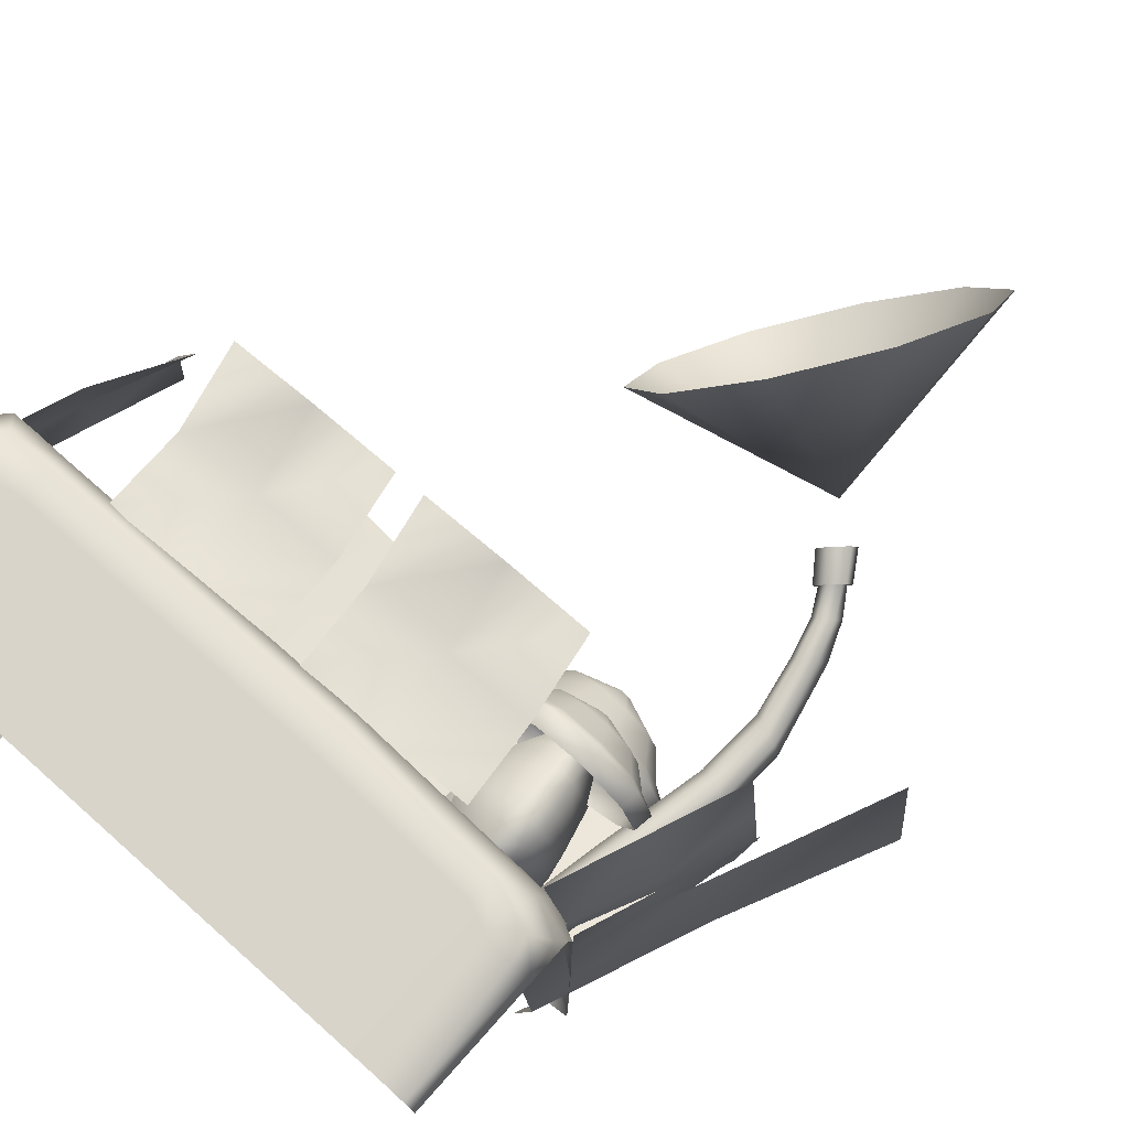
<metadata>
{"format":"obj","ext":"obj","renderer":"f3d","projection":"perspective","resolution":1024,"background":"white","views":[{"elev":75.5,"azim":41.6,"up":"+Z"}]}
</metadata>
<code>
v 0.9392 0.5966 0.4004
v 0.885 0.6074 0.9204
v 1.165 1.116 0.4212
v 1.098 1.128 0.977
v 1.132 1.122 0.6991
v 0.9665 0.601 0.7015
v 0.9938 0.8683 0.9701
v 1.067 0.8386 0.7112
v 1.061 0.856 0.4143
v -0.9772 0.5107 0.9326
v 0.9185 0.6158 -0.953
v -0.8399 0.544 -1.026
v -0.9283 0.5115 0.9732
v -0.9204 0.6254 0.8584
v -0.9705 0.5645 0.8843
v -0.8639 0.5711 0.9581
v 0.9372 0.494 0.9715
v -0.8279 0.6256 -0.9113
v -0.9888 0.4307 0.9256
v -0.9205 0.4288 0.9739
v -0.9901 0.4481 0.8469
v 0.8476 0.6158 -0.9695
v 0.8401 0.6255 -0.8888
v 0.9371 0.6254 -0.8844
v 0.9404 0.5577 -0.988
v 0.8167 0.546 -1.024
v 1.007 0.557 -0.9079
v -0.894 0.6075 -0.9801
v -0.7463 0.6184 -1.013
v -0.7476 0.5467 -1.026
v -0.8624 0.4532 -1.025
v -0.8329 0.4469 0.974
v -0.84 0.6256 0.8686
v -0.7135 0.4697 0.974
v -0.7314 0.5764 0.9646
v -0.7347 0.6235 0.8774
v 0.953 0.4166 0.972
v 0.9977 0.4363 0.9263
v 0.9878 0.5302 0.9072
v 0.8623 0.513 0.9701
v 0.8639 0.4251 0.9731
v 0.8901 0.5828 0.9342
v -0.9809 0.5946 -0.826
v -0.8691 0.626 -0.7971
v -0.7595 0.6262 -0.7974
v -0.7355 0.6257 -0.9229
v -0.9512 0.008427 0.9742
v 0.981 0.007498 0.9525
v -0.9534 0.008203 -0.9849
v -0.8392 0.008426 0.9742
v -0.9901 0.008426 0.9162
v 0.8963 0.008253 0.97
v 1.004 0.008234 0.9043
v -0.8815 0.008425 -1.026
v -0.9897 0.008417 -0.8442
v -0.99 0.4684 -0.8568
v -0.9529 0.4677 -0.9794
v -0.9897 0.008418 -0.6233
v -0.99 0.4687 -0.6182
v -0.99 0.5849 -0.6154
v -0.9161 0.6261 -0.607
v -0.99 0.4869 0.112
v -0.9891 0.5827 0.1119
v -0.9387 0.6261 0.1123
v -0.8427 0.6261 0.1141
v -0.9887 0.5789 0.4245
v -0.9392 0.6261 0.4227
v -0.8488 0.6261 0.4228
v -0.7197 0.6261 0.4205
v -0.7109 0.6261 0.1199
v -0.9399 0.6261 0.6506
v -0.8481 0.6261 0.6401
v -0.7193 0.6261 0.6161
v 0.2688 0.625 0.9063
v 0.266 0.5752 0.9714
v 0.2589 0.4776 0.9743
v 0.7752 0.4619 0.9733
v 0.7812 0.5386 0.9683
v 0.7978 0.008424 0.9741
v 0.2463 0.008425 0.9741
v -0.703 0.008426 0.9742
v 0.7943 0.5986 0.9308
v 0.7898 0.6261 0.7364
v 0.2685 0.6262 0.671
v 0.2742 0.6262 0.4467
v 0.2838 0.6262 0.1134
v -0.674 0.6261 -0.5782
v -0.8061 0.6261 -0.5947
v -0.6313 0.6261 -0.8427
v -0.6203 0.6257 -0.9418
v -0.6196 0.6173 -1.014
v -0.6188 0.5443 -1.026
v 1.01 0.5533 -0.8112
v 1.01 0.5537 -0.6097
v 1.007 0.008327 0.8385
v 1.009 0.4437 0.8452
v 1.01 0.5739 0.7458
v 1.01 0.5539 0.8626
v 0.9062 0.6217 0.7392
v 1.006 0.5739 0.444
v 0.9411 0.6261 0.4447
v 0.8414 0.6261 0.444
v 0.9392 0.6189 0.08787
v 0.8349 0.6261 0.08953
v 0.2979 0.6262 -0.5776
v 0.3021 0.6262 -0.7667
v 0.3062 0.6262 -0.894
v 0.3099 0.6222 -0.9926
v 0.3139 0.5522 -1.026
v 0.8473 0.6257 -0.7923
v 0.9617 0.6231 -0.8018
v 0.8573 0.6244 -0.6055
v 0.9592 0.6195 -0.605
v 1.01 0.5684 0.08756
v -0.9869 0.5728 0.6456
v -0.99 0.4856 0.4252
v -0.99 0.4782 0.6221
v -0.9901 0.008425 0.8292
v -0.99 0.008424 0.6125
v -0.99 0.008423 0.4307
v -0.9899 0.008422 0.1128
v -0.9898 0.00842 -0.2665
v -1.008 0.5344 0.3573
v -0.9211 0.5246 0.8871
v -0.8416 1.065 0.2911
v -0.698 1.056 0.8137
v -0.9249 0.7997 0.3242
v -0.8378 0.7899 0.854
v -0.8115 1.06 0.5578
v -0.8948 0.7946 0.5908
v -0.9781 0.5293 0.6239
v 0.8699 0.4692 -1.053
v 0.8921 0.4719 0.1205
v 1.335 1.547 -1.064
v 1.357 1.55 0.1092
v 1.419 1.543 -0.477
v 0.9542 0.4654 -0.4657
v 1.102 1.008 -1.059
v 1.168 1.006 -0.4715
v 1.125 1.011 0.1148
v 0.3853 0.6176 -0.9364
v 0.9359 0.612 -0.8338
v 0.4263 1.142 -1.128
v 0.9768 1.137 -1.025
v 0.7016 1.139 -1.077
v 0.6629 0.6154 -0.9454
v 0.9564 0.8744 -0.9296
v 0.7019 0.8541 -1.019
v 0.4058 0.8799 -1.032
v -0.8769 0.6225 -0.9416
v -0.08744 0.5934 -0.962
v -0.8562 1.368 -1.202
v -0.06669 1.339 -1.223
v -0.4614 1.354 -1.262
v -0.4822 0.608 -1.001
v -0.8666 0.9954 -1.072
v -0.4718 0.9808 -1.119
v -0.07706 0.9663 -1.092
v 0.07966 0.617 0.9407
v 0.6163 0.6338 0.931
v 0.009855 1.143 0.9184
v 0.5469 1.161 0.8817
v 0.04602 0.8832 0.8513
v 0.5827 0.9 0.8416
v 0.2781 1.151 0.9162
v 0.3141 0.8911 0.86
v 0.3478 0.6249 0.9494
v 0.9202 0.6203 -0.2532
v 0.9642 0.6306 0.3051
v 1.112 1.146 -0.278
v 1.156 1.156 0.2803
v 1.016 0.8831 -0.2656
v 1.06 0.8934 0.2927
v 1.134 1.151 0.001142
v 1.078 0.8882 0.02204
v 0.9705 0.6254 0.03204
v -0.5643 0.6053 0.9032
v -0.02822 0.6207 0.9295
v -0.6311 1.132 0.8767
v -0.09273 1.148 0.8761
v -0.5912 0.8716 0.812
v -0.05508 0.887 0.8383
v -0.3633 1.139 0.8925
v -0.3243 0.8788 0.8387
v -0.2974 0.6124 0.9299
v -0.3355 0.5747 -0.9678
v 0.454 0.5456 -0.9882
v -0.3147 1.32 -1.229
v 0.4748 1.291 -1.249
v 0.08002 1.306 -1.288
v 0.05928 0.5602 -1.027
v -0.3251 0.9476 -1.098
v 0.06965 0.933 -1.145
v 0.4644 0.9185 -1.119
v 0.8126 0.5771 -0.4443
v 0.7421 0.594 -0.428
v 0.7206 0.6001 -0.3573
v 0.7698 0.5893 -0.3028
v 0.8403 0.5725 -0.319
v 0.8617 0.5664 -0.3898
v 0.8804 0.9198 -0.4461
v 0.8101 0.9366 -0.43
v 0.7888 0.9426 -0.3595
v 0.8375 0.9312 -0.3052
v 0.9079 0.9136 -0.3213
v 0.9293 0.9083 -0.3919
v 0.9163 1.111 -0.4393
v 0.8512 1.127 -0.4243
v 0.8314 1.132 -0.3591
v 0.876 1.12 -0.3085
v 0.9418 1.099 -0.3233
v 0.9618 1.098 -0.3896
v 0.9437 1.277 -0.4334
v 0.8824 1.291 -0.4192
v 0.8678 1.296 -0.3588
v 0.9096 1.284 -0.3112
v 0.9725 1.266 -0.3251
v 0.9908 1.264 -0.3879
v 0.9514 1.536 -0.3994
v 0.8954 1.518 -0.3861
v 0.8794 1.523 -0.3515
v 0.9172 1.503 -0.3084
v 0.9798 1.479 -0.3213
v 1.002 1.473 -0.383
v 0.9133 1.762 -0.37
v 0.8681 1.733 -0.3609
v 0.8471 1.707 -0.3172
v 0.8736 1.703 -0.279
v 0.9183 1.738 -0.2897
v 0.9368 1.767 -0.3348
v 0.8656 1.879 -0.3517
v 0.8314 1.846 -0.3448
v 0.8163 1.829 -0.3059
v 0.8372 1.839 -0.2741
v 0.8744 1.866 -0.2811
v 0.8874 1.889 -0.3195
v 0.8078 1.961 -0.3354
v 0.7778 1.93 -0.3296
v 0.7704 1.914 -0.2927
v 0.793 1.927 -0.2615
v 0.8233 1.958 -0.2669
v 0.8307 1.975 -0.3038
v 0.8111 1.967 -0.3499
v 0.7691 1.924 -0.3418
v 0.7057 2.013 -0.3277
v 0.7503 2.057 -0.3361
v 0.7586 1.902 -0.2906
v 0.6947 1.989 -0.2734
v 0.7902 1.921 -0.2472
v 0.7281 2.009 -0.2274
v 0.8325 1.962 -0.2548
v 0.7728 2.053 -0.2354
v 0.843 1.986 -0.3061
v 0.7839 2.078 -0.2898
v 0.8287 0.7338 0.5382
v 0.7557 0.7345 0.4767
v 0.5449 0.7345 0.5452
v 0.5243 0.7345 0.6298
v 0.6752 0.7345 0.7324
v 0.7684 0.733 0.7118
v 0.7418 0.9687 0.5685
v 0.7029 0.9657 0.545
v 0.6189 0.9657 0.5723
v 0.6103 0.9657 0.6061
v 0.6708 0.9657 0.6483
v 0.7157 0.9641 0.6469
v 0.6745 0.7894 0.7194
v 0.5376 0.7894 0.6261
v 0.5564 0.7894 0.5494
v 0.7475 0.7894 0.4872
v 0.8153 0.7893 0.5429
v 0.7603 0.7879 0.7018
v 0.7431 0.8775 0.6807
v 0.6731 0.8791 0.6921
v 0.5658 0.8791 0.6184
v 0.5804 0.8791 0.5582
v 0.7303 0.8791 0.5095
v 0.7869 0.8804 0.5528
v 0.876 0.9602 0.4383
v 0.7546 0.9602 0.3398
v 0.5983 0.9532 0.3536
v 0.4628 0.9602 0.4346
v 0.413 0.9602 0.588
v 0.4874 0.9602 0.7309
v 0.5933 0.9602 0.8361
v 0.7509 0.9627 0.8356
v 0.885 0.9602 0.7414
v 0.9349 0.9602 0.588
v 0.6907 1.075 0.5758
v 0.6739 1.075 0.588
v 0.6803 1.075 0.5683
v 0.6675 1.075 0.5683
v 0.6572 1.075 0.5758
v 0.6532 1.075 0.588
v 0.6572 1.075 0.6001
v 0.6675 1.075 0.6077
v 0.6803 1.075 0.6077
v 0.6907 1.075 0.6001
v 0.6946 1.075 0.588
v 0.6108 0.9875 0.7822
v 0.5087 0.9875 0.708
v 0.4697 0.9875 0.588
v 0.5087 0.9875 0.4679
v 0.6108 0.9875 0.3937
v 0.7371 0.9875 0.3937
v 0.8392 0.9875 0.4679
v 0.8782 0.9875 0.588
v 0.8392 0.9875 0.708
v 0.7371 0.9875 0.7822
v 0.6289 1.039 0.7267
v 0.556 1.039 0.6737
v 0.5281 1.039 0.588
v 0.556 1.039 0.5023
v 0.6289 1.039 0.4493
v 0.719 1.039 0.4493
v 0.7919 1.039 0.5023
v 0.8198 1.039 0.588
v 0.7919 1.039 0.6737
v 0.719 1.039 0.7267
v 0.8689 0.9036 0.4435
v 0.7519 0.9036 0.3481
v 0.601 0.8966 0.362
v 0.4699 0.9036 0.4397
v 0.4218 0.9036 0.588
v 0.4944 0.9036 0.7258
v 0.596 0.9036 0.8278
v 0.7482 0.9062 0.8273
v 0.878 0.9036 0.7362
v 0.9261 0.9036 0.588
v 0.8314 0.6752 0.538
v 0.7577 0.6794 0.4749
v 0.5431 0.6794 0.5446
v 0.5242 0.6794 0.6308
v 0.6757 0.6794 0.7347
v 0.7705 0.6779 0.714
v 0.8058 0.6143 0.5462
v 0.7418 0.6189 0.4946
v 0.5642 0.6189 0.5523
v 0.5471 0.6189 0.6236
v 0.6739 0.6189 0.7104
v 0.7545 0.6174 0.6949
v -0.6073 0.6124 -0.5147
v -0.6574 0.5982 -0.5482
v -0.7193 0.5982 -0.5482
v -0.7694 0.6124 -0.5147
v -0.7885 0.6355 -0.4606
v -0.7694 0.6585 -0.4064
v -0.7193 0.6728 -0.3729
v -0.6574 0.6728 -0.3729
v -0.6073 0.6585 -0.4064
v -0.5882 0.6355 -0.4606
v -0.6323 0.8381 -0.5911
v -0.6669 0.8283 -0.6143
v -0.7098 0.8283 -0.6143
v -0.7444 0.8381 -0.5911
v -0.7577 0.8541 -0.5536
v -0.7444 0.8701 -0.5161
v -0.7098 0.8799 -0.4929
v -0.6669 0.8799 -0.4929
v -0.6323 0.8701 -0.5161
v -0.619 0.8541 -0.5536
v -0.6483 0.7108 -0.3587
v -0.7284 0.7108 -0.3587
v -0.7932 0.6923 -0.402
v -0.8179 0.6625 -0.4721
v -0.7932 0.6327 -0.5421
v -0.7284 0.6143 -0.5854
v -0.6483 0.6143 -0.5854
v -0.5836 0.6327 -0.5421
v -0.5588 0.6625 -0.4721
v -0.5836 0.6923 -0.402
v -0.5832 0.7425 -0.4231
v -0.6482 0.761 -0.3796
v -0.7285 0.761 -0.3796
v -0.7935 0.7425 -0.4231
v -0.8183 0.7126 -0.4934
v -0.7935 0.6827 -0.5637
v -0.7285 0.6642 -0.6071
v -0.6482 0.6642 -0.6071
v -0.5832 0.6827 -0.5637
v -0.5584 0.7126 -0.4934
v -0.5371 0.7208 -0.7223
v -0.6884 0.6977 -0.7656
v -0.8612 0.737 -0.6869
v -0.9331 0.8566 -0.4686
v -0.8396 0.9173 -0.3551
v -0.6884 0.9405 -0.3118
v -0.5371 0.9173 -0.3551
v -0.4436 0.8566 -0.4686
v -0.4436 0.7816 -0.6088
v -0.6878 1.113 -0.6652
v -0.6849 1.019 -0.3209
v -0.8475 0.9962 -0.3684
v -0.9479 0.9351 -0.4928
v -0.8689 0.8156 -0.7353
v -0.6849 0.7763 -0.8182
v -0.5223 0.7995 -0.7708
v -0.4218 0.8601 -0.6466
v -0.4217 0.9351 -0.4928
v -0.5222 0.996 -0.3684
v -0.6884 1.093 -0.389
v -0.8294 1.072 -0.4294
v -0.9165 1.015 -0.5353
v -0.851 0.905 -0.7362
v -0.6884 0.867 -0.8119
v -0.5473 0.8888 -0.7716
v -0.4602 0.9455 -0.666
v -0.4602 1.015 -0.5353
v -0.5473 1.072 -0.4294
v -0.6884 1.142 -0.4926
v -0.7913 1.124 -0.5207
v -0.8549 1.076 -0.5941
v -0.8128 0.9855 -0.7229
v -0.6884 0.9511 -0.7863
v -0.5854 0.9693 -0.7583
v -0.5218 1.017 -0.6849
v -0.5218 1.076 -0.5941
v -0.5854 1.124 -0.5207
v -0.6885 1.143 -0.5549
v -0.7556 1.132 -0.5735
v -0.7971 1.103 -0.6226
v -0.7772 1.056 -0.6976
v -0.6885 1.029 -0.752
v -0.6214 1.04 -0.733
v -0.5799 1.068 -0.6835
v -0.5799 1.103 -0.6225
v -0.6214 1.132 -0.5735
v -0.7859 0.7419 -0.5059
v -0.7673 0.7195 -0.5587
v -0.7185 0.7056 -0.5913
v -0.6582 0.7056 -0.5913
v -0.6094 0.7195 -0.5587
v -0.5908 0.7419 -0.5059
v -0.6094 0.7644 -0.4531
v -0.6582 0.7783 -0.4205
v -0.7185 0.7783 -0.4205
v -0.7673 0.7644 -0.4531
v 0.717 0.8025 -0.6444
v 0.6279 0.8038 -0.7193
v 0.4317 0.8038 -0.7193
v 0.371 0.8038 -0.6359
v 0.3459 0.8038 -0.5327
v 0.5298 0.8038 -0.4075
v 0.6435 0.8013 -0.4327
v 0.611 1.18 -0.6073
v 0.5636 1.175 -0.636
v 0.4854 1.175 -0.636
v 0.4612 1.175 -0.6027
v 0.4507 1.175 -0.5616
v 0.5245 1.175 -0.5101
v 0.5792 1.173 -0.5119
v 0.529 0.8919 -0.4234
v 0.3621 0.8919 -0.5371
v 0.385 0.8919 -0.6307
v 0.44 0.8919 -0.7064
v 0.618 0.8919 -0.7064
v 0.7006 0.8918 -0.6386
v 0.6336 0.8895 -0.4449
v 0.6126 1.034 -0.4706
v 0.5272 1.036 -0.4568
v 0.3964 1.036 -0.5465
v 0.4143 1.036 -0.6199
v 0.4574 1.036 -0.6793
v 0.5971 1.036 -0.6793
v 0.6661 1.038 -0.6265
v 0.7746 1.166 -0.7661
v 0.6266 1.166 -0.8862
v 0.4362 1.155 -0.8693
v 0.271 1.166 -0.7706
v 0.2102 1.166 -0.5836
v 0.3009 1.166 -0.4094
v 0.43 1.166 -0.2811
v 0.6221 1.171 -0.2817
v 0.7857 1.166 -0.3967
v 0.8464 1.166 -0.5836
v 0.5487 1.352 -0.5985
v 0.5283 1.352 -0.5836
v 0.5361 1.352 -0.6076
v 0.5205 1.352 -0.6076
v 0.5079 1.352 -0.5985
v 0.5031 1.352 -0.5836
v 0.5079 1.352 -0.5688
v 0.5205 1.352 -0.5597
v 0.5361 1.352 -0.5597
v 0.5487 1.352 -0.5688
v 0.5536 1.352 -0.5836
v 0.4514 1.21 -0.3469
v 0.3269 1.21 -0.4373
v 0.2793 1.21 -0.5836
v 0.3269 1.21 -0.73
v 0.4514 1.21 -0.8204
v 0.6053 1.21 -0.8204
v 0.7298 1.21 -0.73
v 0.7773 1.21 -0.5836
v 0.7298 1.21 -0.4373
v 0.6053 1.21 -0.3469
v 0.4734 1.293 -0.4146
v 0.3845 1.293 -0.4792
v 0.3505 1.293 -0.5836
v 0.3845 1.293 -0.6881
v 0.4734 1.293 -0.7527
v 0.5833 1.293 -0.7527
v 0.6722 1.293 -0.6881
v 0.7061 1.293 -0.5836
v 0.6722 1.293 -0.4792
v 0.5833 1.293 -0.4146
v 0.766 1.075 -0.7598
v 0.6233 1.075 -0.876
v 0.4395 1.064 -0.8592
v 0.2796 1.075 -0.7643
v 0.2209 1.075 -0.5836
v 0.3095 1.075 -0.4156
v 0.4333 1.075 -0.2913
v 0.6188 1.08 -0.2919
v 0.777 1.075 -0.4029
v 0.8358 1.075 -0.5836
v 0.7203 0.7084 -0.6446
v 0.6304 0.7151 -0.7215
v 0.4306 0.7152 -0.7215
v 0.3689 0.7152 -0.6365
v 0.3458 0.7152 -0.5314
v 0.5305 0.7151 -0.4048
v 0.646 0.7127 -0.43
v 0.6891 0.6106 -0.6345
v 0.611 0.618 -0.6975
v 0.4456 0.618 -0.6975
v 0.3945 0.618 -0.6271
v 0.3736 0.618 -0.5402
v 0.5283 0.618 -0.4344
v 0.6266 0.6156 -0.4534
v -0.01209 1.948 -0.1216
v -0.03987 2.149 -0.4074
v 0.07166 2.447 -0.5534
v 0.2799 2.731 -0.5037
v 0.5053 2.89 -0.2774
v 0.6618 2.865 0.03904
v 0.6895 2.665 0.3248
v 0.578 2.366 0.4708
v 0.3698 2.083 0.4211
v 0.1444 1.923 0.1948
v 0.6489 2.15 -0.2783
f 6 2 7 8
f 1 6 8 9
f 8 7 4 5
f 9 8 5 3
f 10 19 20 13
f 10 15 21 19
f 10 13 16 15
f 11 22 23 24
f 11 25 26 22
f 11 24 27 25
f 12 28 29 30
f 13 20 32 16
f 15 14 71 115
f 14 33 72 71
f 14 15 16 33
f 16 32 34 35
f 16 35 36 33
f 17 37 38 39
f 17 40 41 37
f 17 39 42 40
f 18 28 43 44
f 18 44 45 46
f 18 46 29 28
f 47 50 32 20
f 51 47 20 19
f 52 48 37 41
f 48 53 38 37
f 31 54 49 57
f 49 55 56 57
f 56 55 58 59
f 59 60 43 56
f 60 59 62 63
f 61 60 63 64
f 61 64 65 88
f 64 63 66 67
f 64 67 68 65
f 68 69 70 65
f 68 67 71 72
f 68 72 73 69
f 69 73 84 85
f 73 72 33 36
f 73 36 74 84
f 75 74 36 35
f 74 75 78 82
f 34 76 75 35
f 75 76 77 78
f 80 79 77 76
f 52 41 77 79
f 34 81 80 76
f 50 81 34 32
f 78 40 42 82
f 78 77 41 40
f 82 42 99 83
f 74 82 83 84
f 85 84 83 102
f 69 85 86 70
f 70 87 88 65
f 88 87 89 45
f 88 45 44 61
f 90 89 106 107
f 89 90 46 45
f 89 87 105 106
f 91 90 107 108
f 90 91 29 46
f 109 92 91 108
f 91 92 30 29
f 53 95 96 38
f 96 98 39 38
f 98 97 99 42 39
f 99 97 100 101
f 99 101 102 83
f 102 101 103 104
f 85 102 104 86
f 105 86 104 112
f 86 105 87 70
f 26 109 108 22
f 22 108 107 23
f 23 107 106 110
f 110 111 24 23
f 105 112 110 106
f 110 112 113 111
f 113 94 93 111
f 113 112 104 103
f 114 94 113 103
f 114 103 101 100
f 111 93 27 24
f 71 67 66 115
f 115 66 116 117
f 15 115 117 21
f 119 118 21 117
f 21 118 51 19
f 120 119 117 116
f 121 120 116 62
f 122 121 62 59 58
f 116 66 63 62
f 61 44 43 60
f 57 56 43 28
f 57 28 12 31
f 130 128 126 129
f 131 124 128 130
f 127 130 129 125
f 123 131 130 127
f 139 140 135 136
f 138 139 136 134
f 132 137 139 138
f 137 133 140 139
f 146 142 147 148
f 141 146 148 149
f 148 147 144 145
f 149 148 145 143
f 157 158 153 154
f 156 157 154 152
f 150 155 157 156
f 155 151 158 157
f 166 164 162 165
f 167 160 164 166
f 163 166 165 161
f 159 167 166 163
f 175 173 171 174
f 176 169 173 175
f 172 175 174 170
f 168 176 175 172
f 184 182 180 183
f 185 178 182 184
f 181 184 183 179
f 177 185 184 181
f 193 194 189 190
f 192 193 190 188
f 186 191 193 192
f 191 187 194 193
f 195 196 202 201
f 196 197 203 202
f 197 198 204 203
f 198 199 205 204
f 199 200 206 205
f 200 195 201 206
f 201 202 208 207
f 202 203 209 208
f 203 204 210 209
f 204 205 211 210
f 205 206 212 211
f 206 201 207 212
f 207 208 214 213
f 208 209 215 214
f 209 210 216 215
f 210 211 217 216
f 211 212 218 217
f 212 207 213 218
f 213 214 220 219
f 214 215 221 220
f 215 216 222 221
f 216 217 223 222
f 217 218 224 223
f 218 213 219 224
f 219 220 226 225
f 220 221 227 226
f 221 222 228 227
f 222 223 229 228
f 223 224 230 229
f 224 219 225 230
f 225 226 232 231
f 226 227 233 232
f 227 228 234 233
f 228 229 235 234
f 229 230 236 235
f 230 225 231 236
f 231 232 238 237
f 232 233 239 238
f 233 234 240 239
f 234 235 241 240
f 235 236 242 241
f 236 231 237 242
f 243 244 245 246
f 244 247 248 245
f 247 249 250 248
f 249 251 252 250
f 251 253 254 252
f 253 243 246 254
f 237 238 244 243
f 238 239 247 244
f 239 240 249 247
f 240 241 251 249
f 241 242 253 251
f 242 237 243 253
f 270 271 255 256
f 269 270 256 257
f 268 269 257 258
f 267 268 258 259
f 267 259 260 272
f 271 272 260 255
f 290 289 291 292
f 290 292 293 294
f 290 294 295 296
f 290 296 297 298
f 290 298 299 289
f 273 274 267 272
f 274 275 268 267
f 275 276 269 268
f 276 277 270 269
f 277 278 271 270
f 273 272 271 278
f 261 266 273 278
f 266 265 274 273
f 265 264 275 274
f 264 263 276 275
f 263 262 277 276
f 262 261 278 277
f 305 306 279 280
f 304 305 280 281
f 303 304 281 282
f 302 303 282 283
f 301 302 283 284
f 300 301 284 285
f 300 285 286 309
f 308 309 286 287
f 307 308 287 288
f 306 307 288 279
f 310 300 309 319
f 310 311 301 300
f 311 312 302 301
f 312 313 303 302
f 313 314 304 303
f 314 315 305 304
f 315 316 306 305
f 316 317 307 306
f 317 318 308 307
f 318 319 309 308
f 310 319 297 296
f 311 310 296 295
f 312 311 295 294
f 313 312 294 293
f 314 313 293 292
f 315 314 292 291
f 316 315 291 289
f 317 316 289 299
f 318 317 299 298
f 319 318 298 297
f 280 279 320 321
f 281 280 321 322
f 282 281 322 323
f 283 282 323 324
f 284 283 324 325
f 285 284 325 326
f 286 285 326 327
f 287 286 327 328
f 288 287 328 329
f 279 288 329 320
f 256 255 330 331
f 331 332 257 256
f 258 257 332 333
f 333 334 259 258
f 260 259 334 335
f 335 330 255 260
f 331 330 336 337
f 337 338 332 331
f 333 332 338 339
f 339 340 334 333
f 335 334 340 341
f 341 336 330 335
f 368 369 342 343
f 367 368 343 344
f 366 367 344 345
f 365 366 345 346
f 364 365 346 347
f 363 364 347 348
f 362 363 348 349
f 371 362 349 350
f 370 371 350 351
f 369 370 351 342
f 419 391 421 420
f 427 426 391 419
f 425 424 391 426
f 421 391 422
f 373 374 363 362
f 374 375 364 363
f 375 376 365 364
f 376 377 366 365
f 377 378 367 366
f 378 379 368 367
f 379 380 369 368
f 380 381 370 369
f 372 371 370 381
f 372 373 362 371
f 433 434 372 381
f 434 435 373 372
f 435 436 374 373
f 436 437 375 374
f 437 428 376 375
f 428 429 377 376
f 429 430 378 377
f 430 431 379 378
f 431 432 380 379
f 432 433 381 380
f 396 397 382 383
f 395 396 383 384
f 394 395 384 385
f 393 394 385 386
f 392 393 386 387
f 400 392 387 388
f 399 400 388 389
f 398 399 389 390
f 397 398 390 382
f 401 402 393 392
f 402 403 394 393
f 403 404 395 394
f 404 405 396 395
f 405 406 397 396
f 406 407 398 397
f 407 408 399 398
f 408 409 400 399
f 409 401 392 400
f 410 411 402 401
f 411 412 403 402
f 412 413 404 403
f 413 414 405 404
f 414 415 406 405
f 415 416 407 406
f 416 417 408 407
f 417 418 409 408
f 418 410 401 409
f 411 410 419 420
f 412 411 420 421
f 421 422 413 412
f 414 413 422 423
f 415 414 423 424
f 416 415 424 425
f 417 416 425 426
f 418 417 426 427
f 410 418 427 419
f 391 424 423 422
f 356 355 429 428
f 355 354 430 429
f 354 353 431 430
f 353 352 432 431
f 352 361 433 432
f 361 360 434 433
f 360 359 435 434
f 359 358 436 435
f 358 357 437 436
f 357 356 428 437
f 456 457 438 439
f 455 456 439 440
f 454 455 440 441
f 453 454 441 442
f 452 453 442 443
f 452 443 444 458
f 457 458 444 438
f 477 478 479 480
f 477 480 481 482
f 477 482 483 484
f 477 484 485 486
f 477 486 476 478
f 459 460 452 458
f 460 461 453 452
f 461 462 454 453
f 462 463 455 454
f 463 464 456 455
f 464 465 457 456
f 459 458 457 465
f 445 451 459 465
f 451 450 460 459
f 450 449 461 460
f 449 448 462 461
f 448 447 463 462
f 447 446 464 463
f 446 445 465 464
f 492 493 466 467
f 491 492 467 468
f 490 491 468 469
f 489 490 469 470
f 488 489 470 471
f 487 488 471 472
f 487 472 473 496
f 495 496 473 474
f 494 495 474 475
f 493 494 475 466
f 497 487 496 506
f 497 498 488 487
f 498 499 489 488
f 499 500 490 489
f 500 501 491 490
f 501 502 492 491
f 502 503 493 492
f 503 504 494 493
f 504 505 495 494
f 505 506 496 495
f 497 506 484 483
f 498 497 483 482
f 499 498 482 481
f 500 499 481 480
f 501 500 480 479
f 502 501 479 478
f 503 502 478 476
f 504 503 476 486
f 505 504 486 485
f 506 505 485 484
f 467 466 507 508
f 468 467 508 509
f 469 468 509 510
f 470 469 510 511
f 471 470 511 512
f 472 471 512 513
f 473 472 513 514
f 474 473 514 515
f 475 474 515 516
f 466 475 516 507
f 439 438 517 518
f 518 519 440 439
f 441 440 519 520
f 442 441 520 521
f 521 522 443 442
f 444 443 522 523
f 523 517 438 444
f 518 517 524 525
f 525 526 519 518
f 520 519 526 527
f 521 520 527 528
f 528 529 522 521
f 523 522 529 530
f 530 524 517 523
f 531 541 532
f 532 541 533
f 533 541 534
f 534 541 535
f 535 541 536
f 536 541 537
f 537 541 538
f 538 541 539
f 539 541 540
f 540 541 531

</code>
